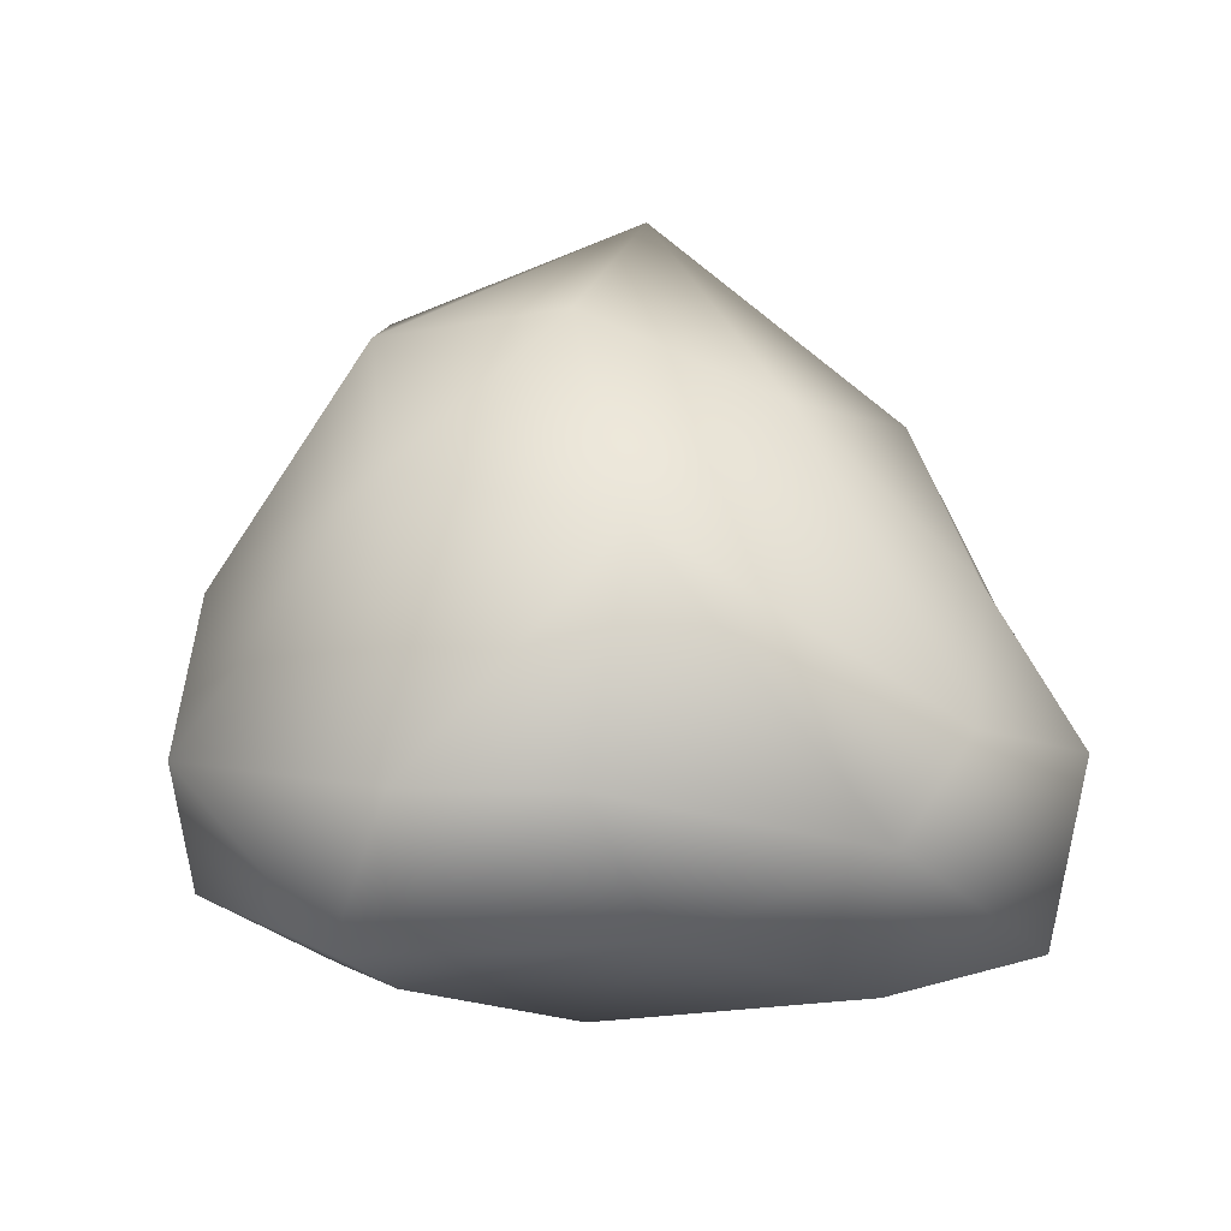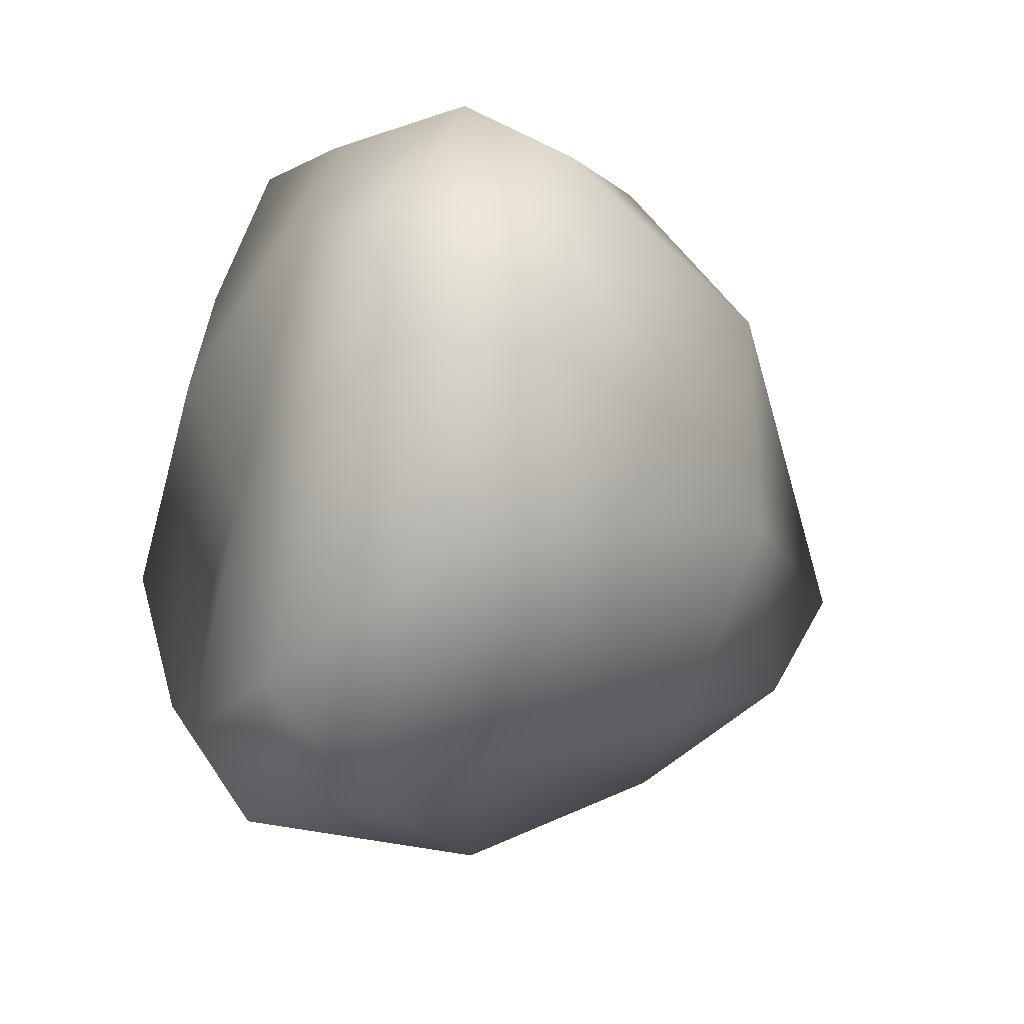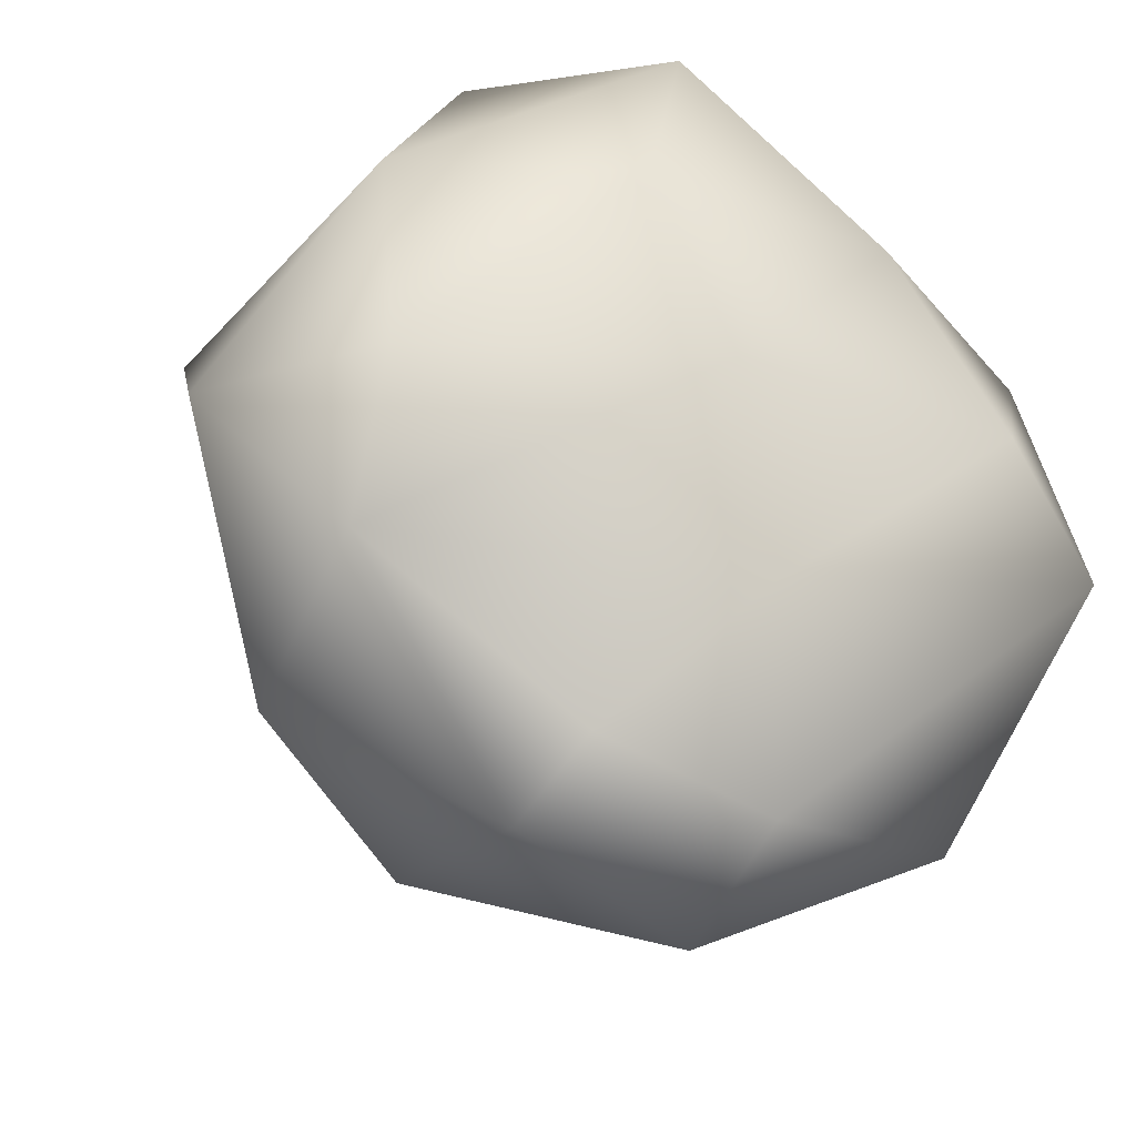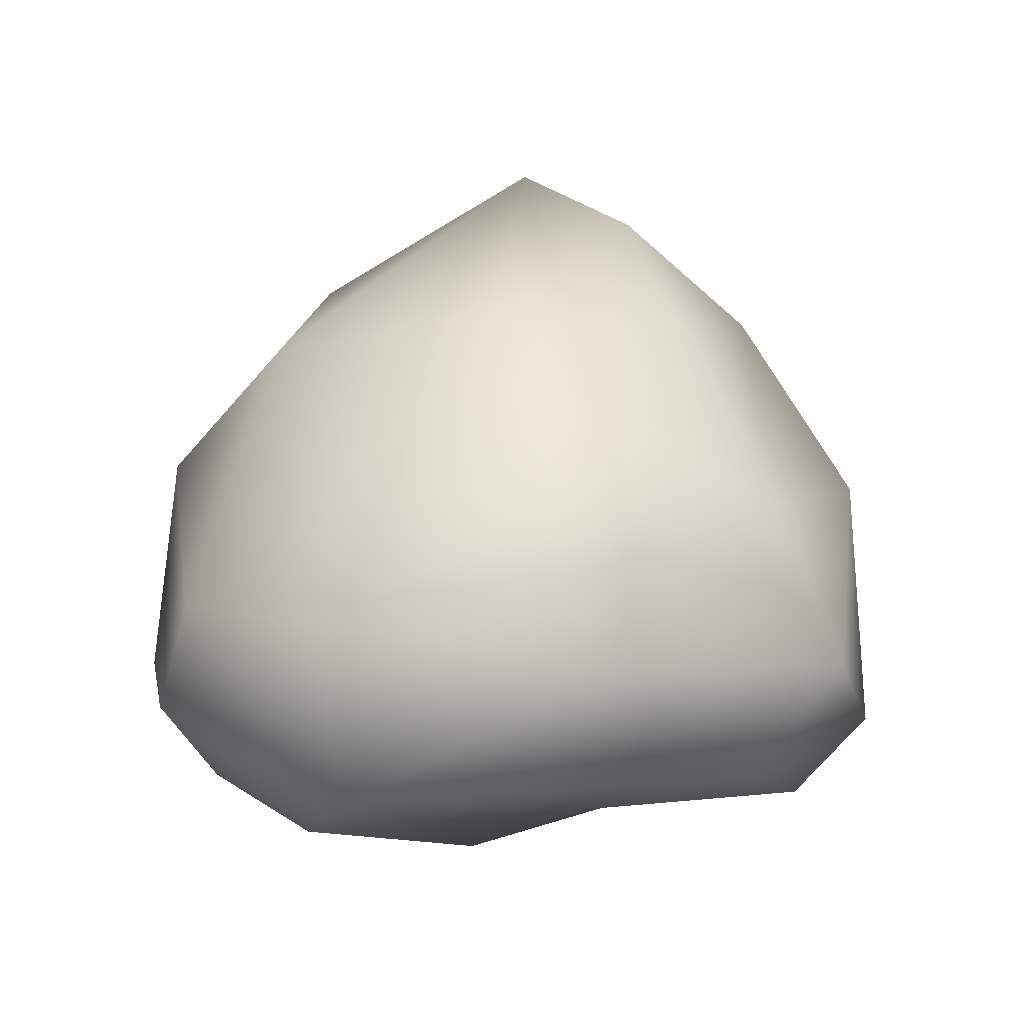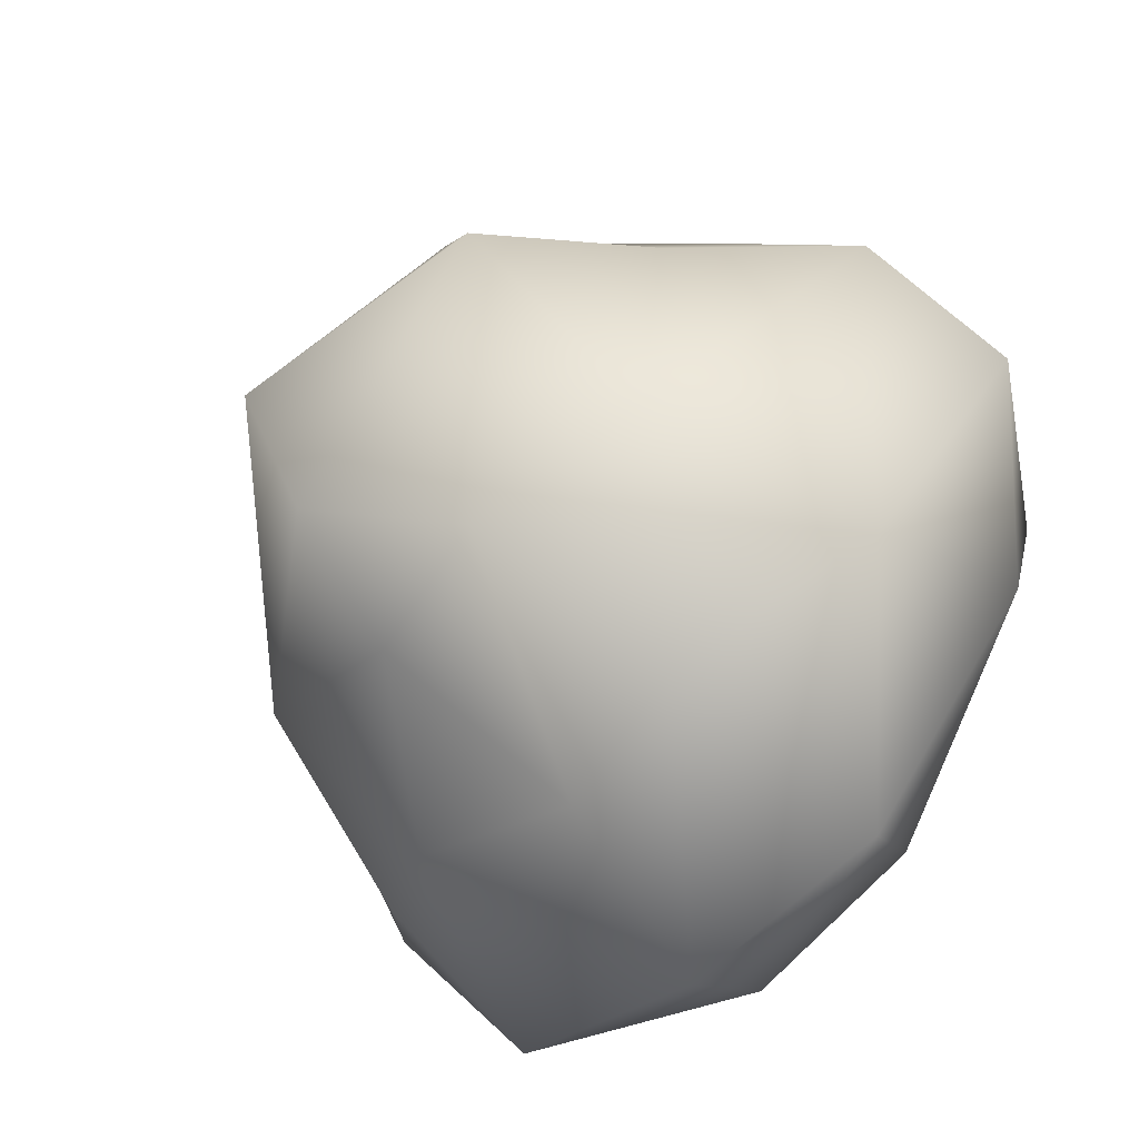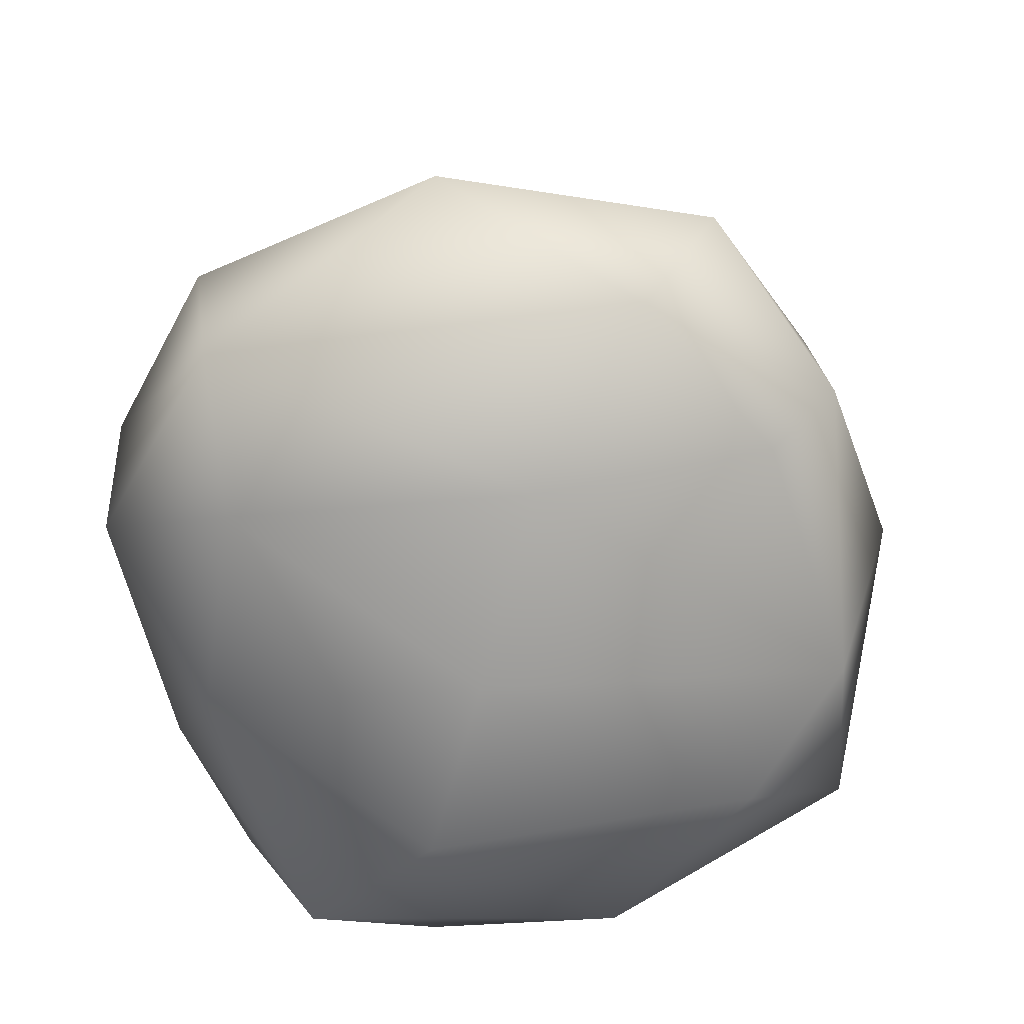
<metadata>
{"format":"obj","ext":"obj","renderer":"f3d","projection":"perspective","resolution":1024,"background":"white","views":[{"elev":-4.0,"azim":33.0,"up":"+Y"},{"elev":-37.4,"azim":67.0,"up":"+Z"},{"elev":-24.0,"azim":-23.4,"up":"+Z"},{"elev":-3.9,"azim":124.3,"up":"+Y"},{"elev":-53.6,"azim":-128.9,"up":"+Z"},{"elev":-68.8,"azim":146.7,"up":"+Y"}]}
</metadata>
<code>
o lbouldersno_0
v 0.04575 1.158 -0.0797
v 1.052 -0.4464 0.4702
v 0.8134 -0.3622 -0.8625
v 0.643 0.6142 -0.3669
v 0.5893 0.2786 0.8303
v 0.9417 0.1995 -0.1691
v 0.4521 0.2557 -0.8324
v -1.195 -0.3354 0.04847
v 0.1713 -0.3088 1.171
v 0.225 0.8303 0.5309
v -0.9054 -0.07303 -0.628
v -0.4731 -0.2432 1.151
v -0.2527 0.7789 0.6856
v 0.7052 0.5897 0.3286
v 0.02515 0.9765 -0.435
v -1.11 0.04671 0.3227
v -0.8018 -0.5611 0.6735
v 0.5424 -0.3174 0.9605
v -0.03656 -0.6735 1.099
v -0.4077 -0.4842 -0.9847
v 0.01231 0.4195 0.9756
v -0.8725 -0.614 -0.3604
v 0.568 -0.6538 0.6795
v 0.006822 -0.8768 0.1407
v -0.4423 0.1988 -0.9227
v 0.0151 0.1219 -0.9318
v 0.1678 -0.7447 -0.3629
v 0.8036 0.09352 -0.6307
v 0.1001 0.6454 -0.6577
v -0.7194 0.5045 -0.3983
v -0.3123 0.7005 -0.6313
v 0.8219 -0.7919 0.1229
v 1.099 -0.6966 -0.1974
v -0.3025 -0.6991 -0.8039
v -0.8364 -0.7568 0.05638
v -0.1735 -0.7755 0.6731
v 1.153 -0.1755 0.2889
v 0.1126 -0.3306 -1.176
v -0.5222 0.8977 0.2551
v -0.7757 0.4562 0.3167
v -0.65 0.1709 0.8249
v 0.1975 -0.6449 -0.9346
v 1.197 -0.2203 -0.2274
f 2 5 18
f 37 5 2
f 37 14 5
f 6 14 37
f 4 6 28
f 29 15 4
f 4 15 1
f 29 31 15
f 11 25 20
f 15 39 1
f 31 30 39
f 30 31 11
f 41 40 16
f 39 13 1
f 21 10 13
f 18 5 9
f 32 33 2
f 27 33 32
f 42 34 20
f 27 42 33
f 22 27 24
f 22 34 27
f 24 35 22
f 8 35 17
f 35 36 17
f 19 23 18
f 36 19 17
f 23 36 24
f 33 37 2
f 28 43 3
f 28 6 43
f 20 38 42
f 38 7 3
f 25 38 20
f 7 38 26
f 22 11 20
f 8 11 22
f 16 17 12
f 11 8 16
f 10 14 1
f 6 4 14
f 14 4 1
f 4 7 29
f 3 7 28
f 7 4 28
f 26 29 7
f 26 25 31
f 29 26 31
f 31 25 11
f 15 31 39
f 30 40 39
f 16 40 30
f 12 41 16
f 13 40 41
f 13 39 40
f 41 21 13
f 1 13 10
f 21 5 10
f 5 14 10
f 23 32 2
f 24 27 32
f 24 32 23
f 27 34 42
f 33 42 3
f 20 34 22
f 24 36 35
f 19 36 23
f 18 23 2
f 18 9 19
f 3 43 33
f 43 37 33
f 37 43 6
f 42 38 3
f 25 26 38
f 22 35 8
f 16 8 17
f 30 11 16
f 17 19 12
f 19 9 12
f 41 12 21
f 21 12 9
f 21 9 5

</code>
